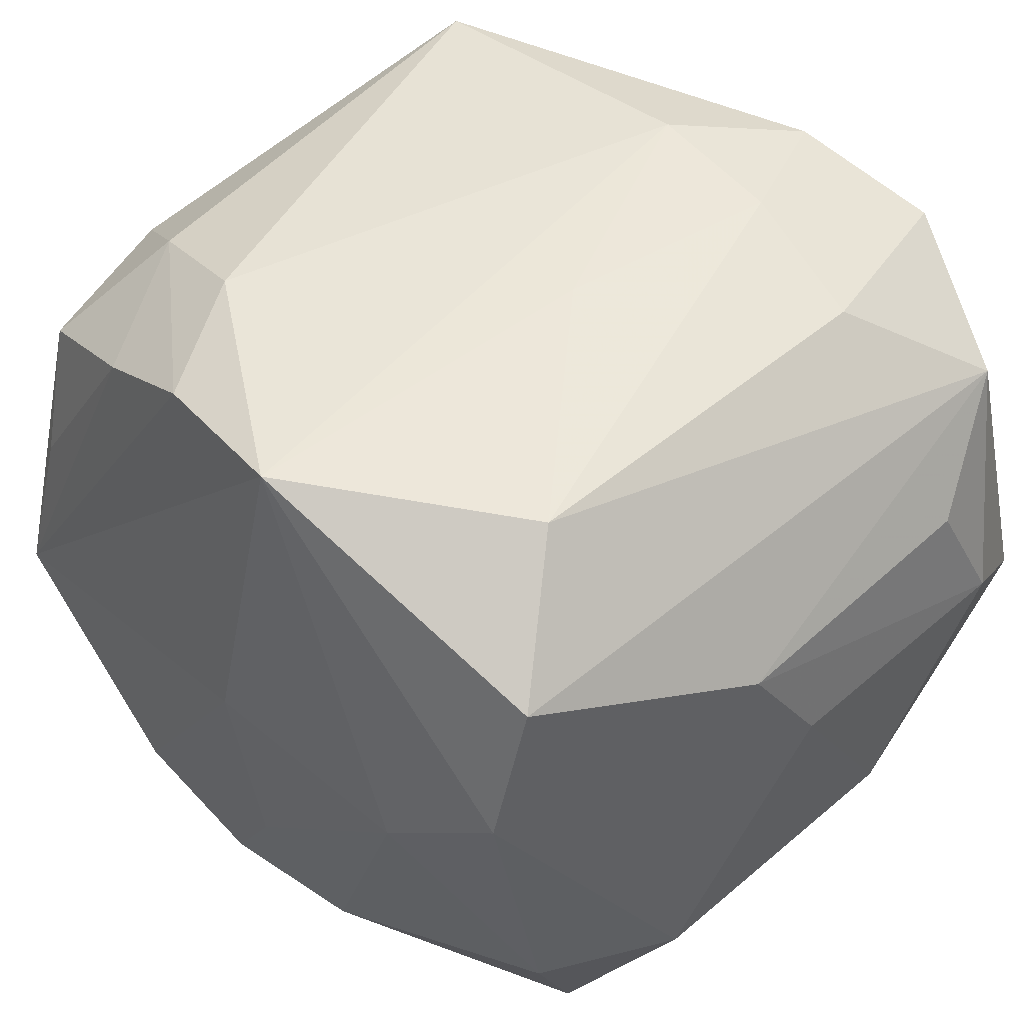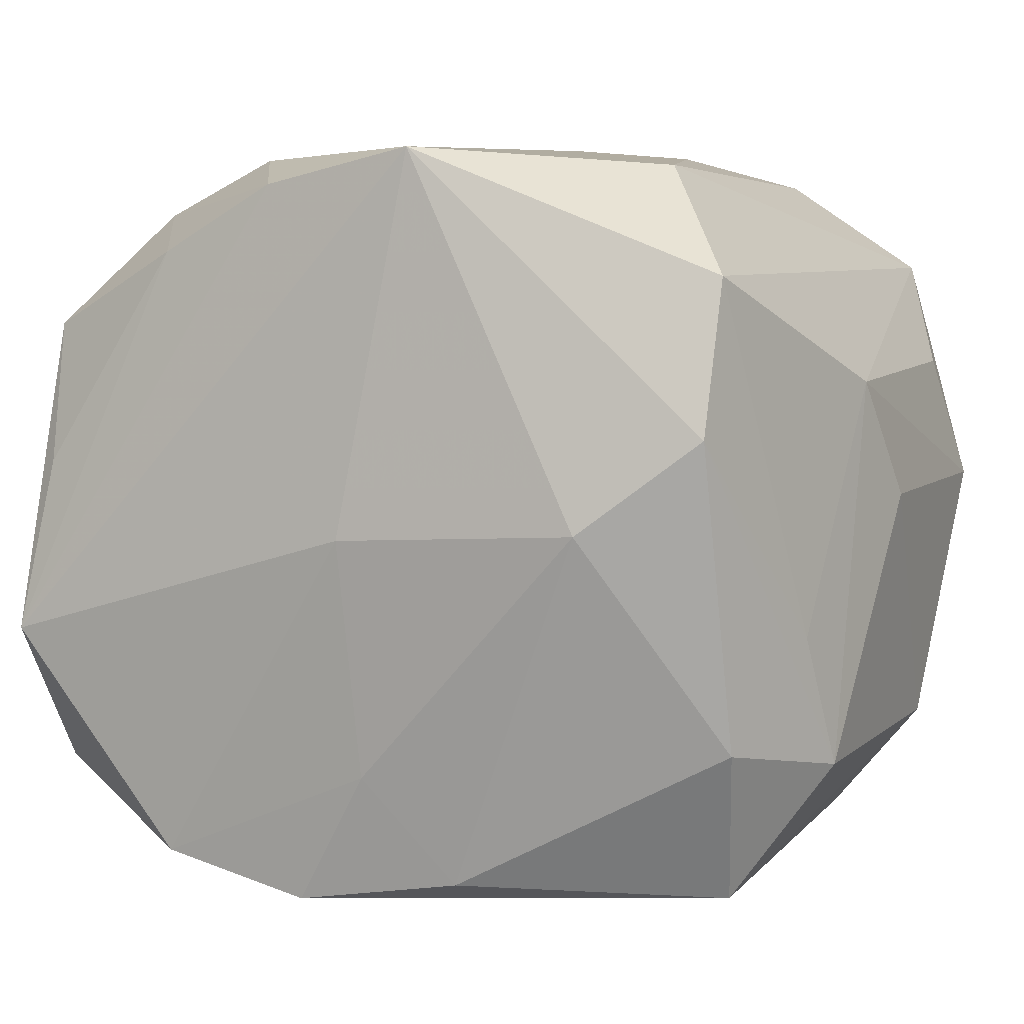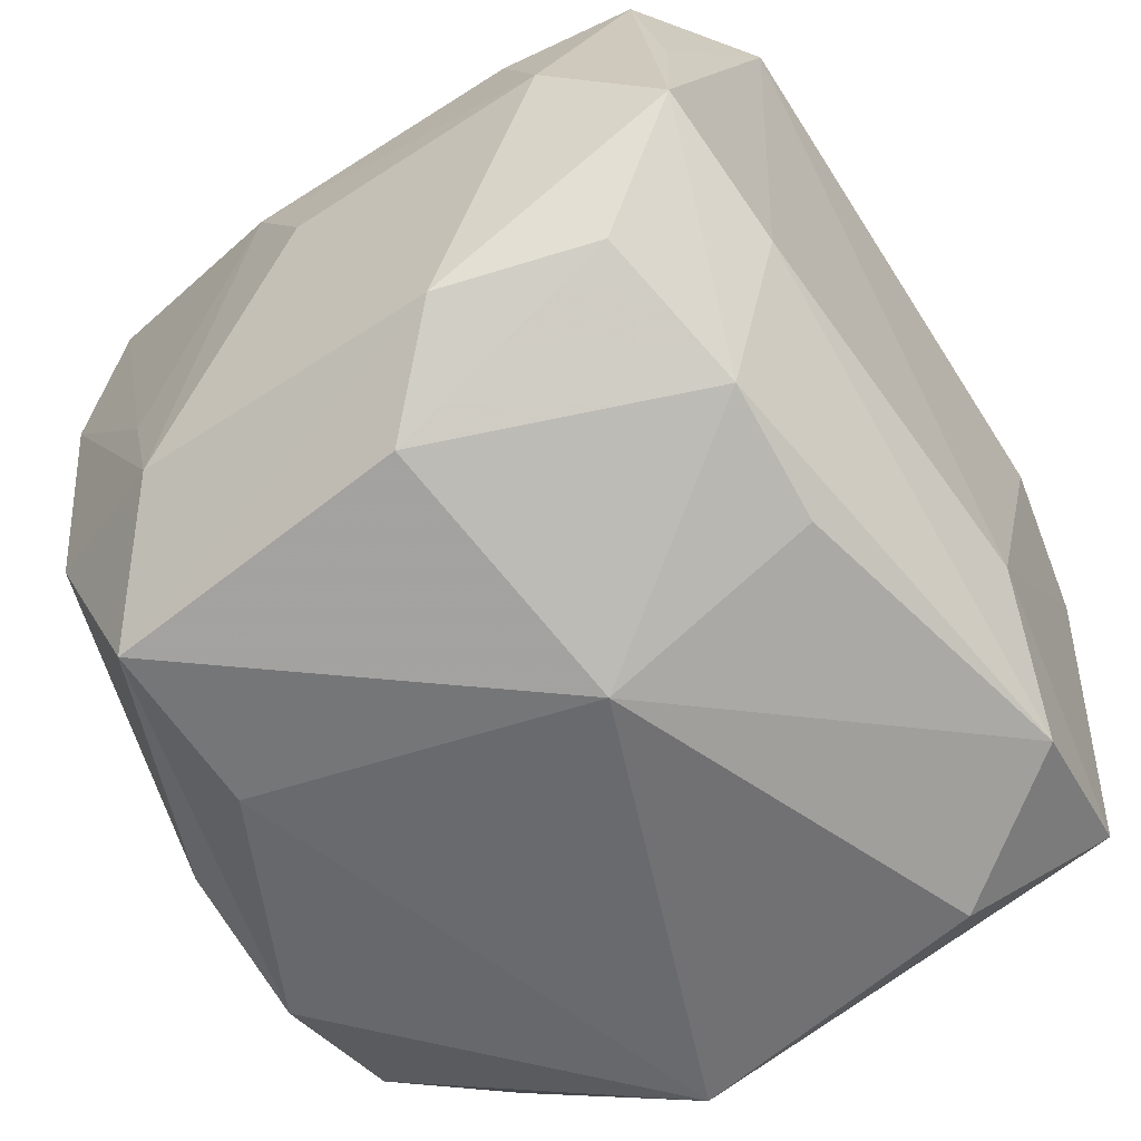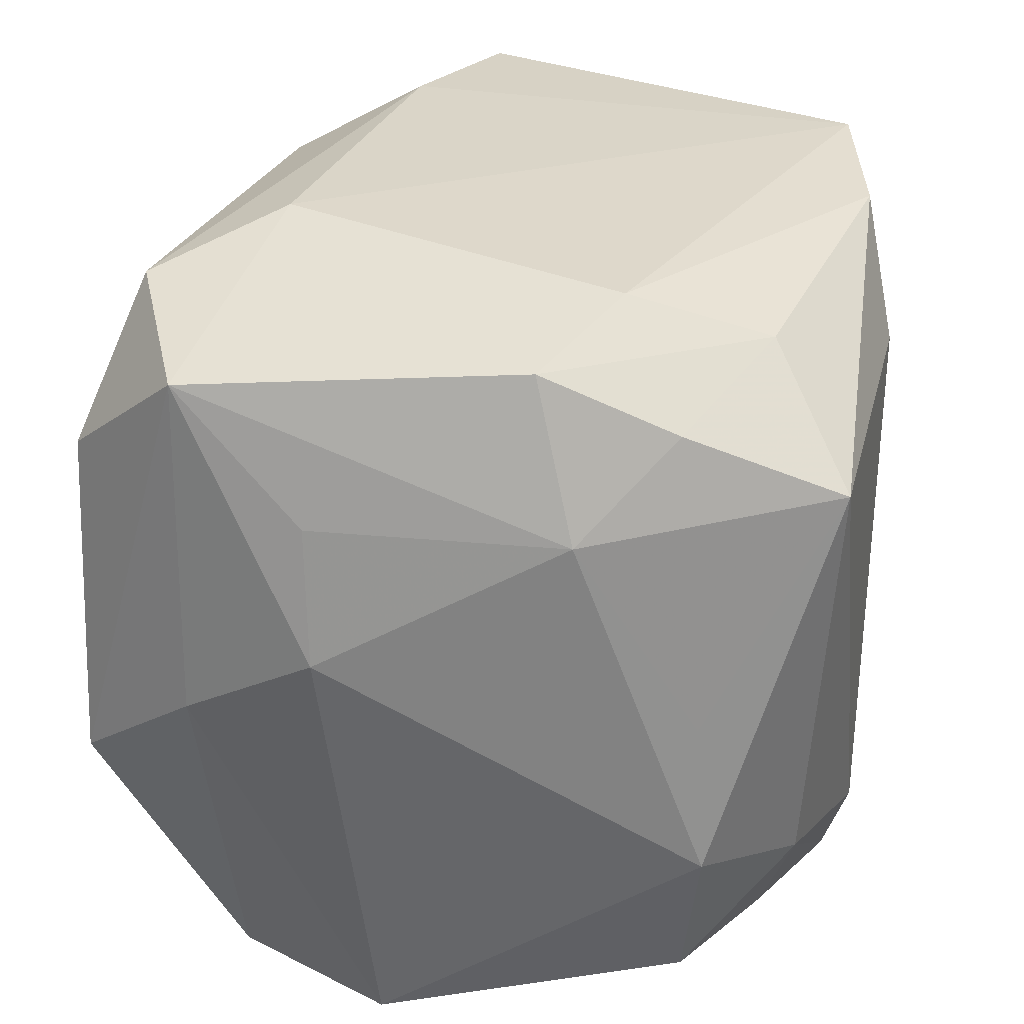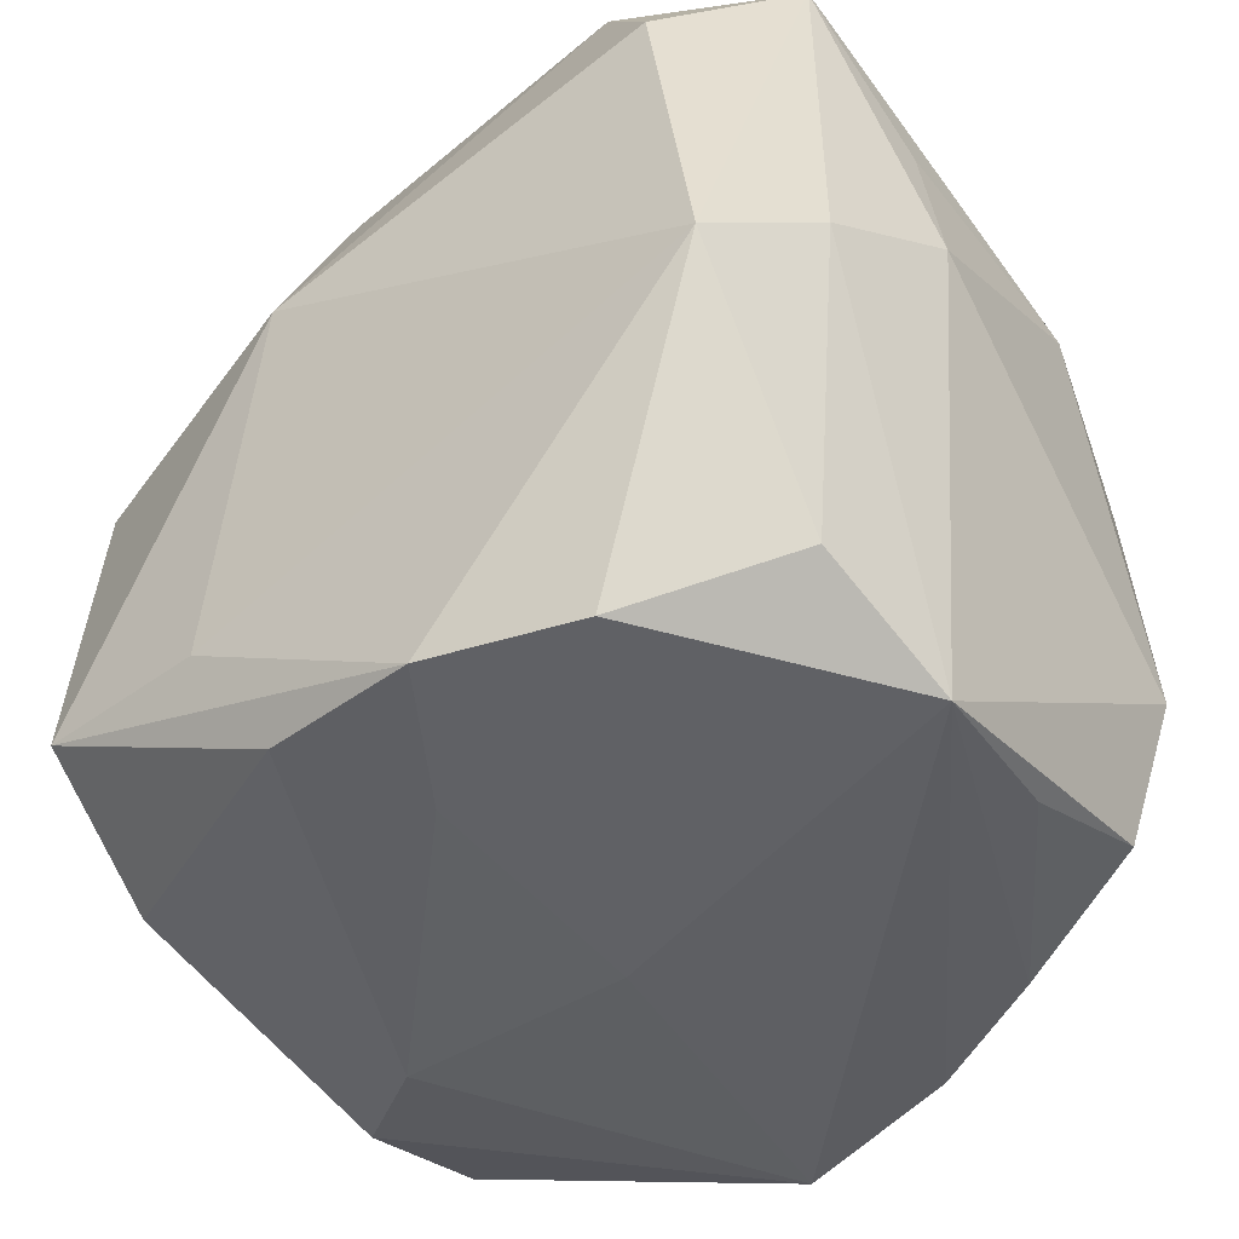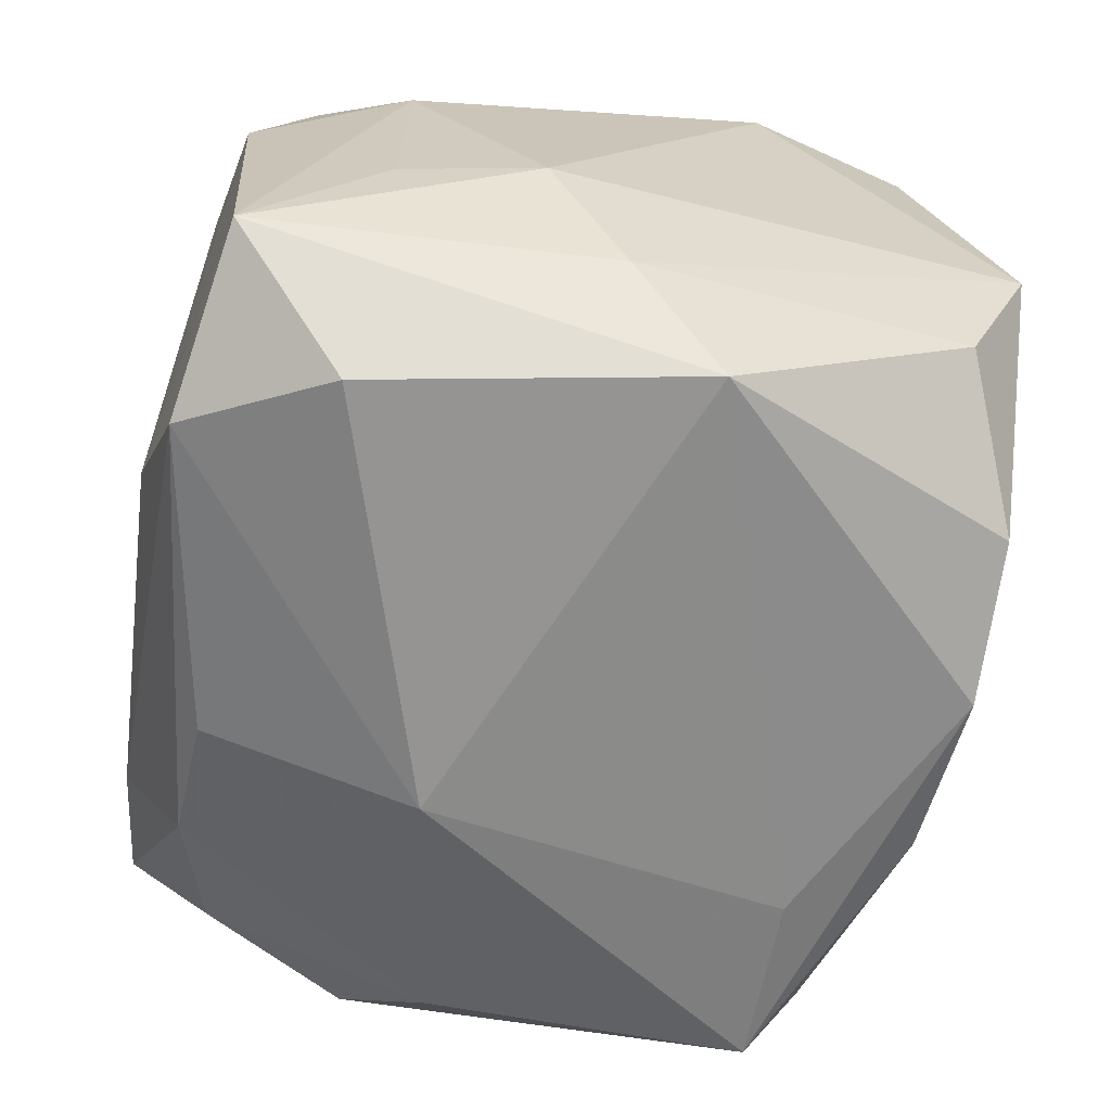
<metadata>
{"format":"obj","ext":"obj","renderer":"f3d","projection":"perspective","resolution":1024,"background":"white","views":[{"elev":49.7,"azim":48.3,"up":"+Z"},{"elev":7.4,"azim":25.9,"up":"+Z"},{"elev":-55.5,"azim":127.1,"up":"+Z"},{"elev":28.8,"azim":-83.6,"up":"+Y"},{"elev":-45.9,"azim":-144.6,"up":"+Y"},{"elev":-66.5,"azim":-97.5,"up":"+Z"}]}
</metadata>
<code>
v -0.02774 0.01812 0.02858
v -0.003789 -0.03067 -0.02856
v 0.004252 0.02976 0.02963
v 0.02878 -0.01884 -0.02751
v 0.02879 0.03011 0.009094
v 0.02082 -0.03173 0.002707
v -0.02992 -0.03226 -0.007999
v 0.03629 0.0007344 0.003248
v 0.02251 -0.01634 0.0305
v -0.02956 -0.02566 0.01729
v -0.03524 0.004884 -0.01174
v 0.008008 0.008633 -0.03226
v -0.0331 -0.01307 0.01877
v 0.03396 -0.01595 -0.00652
v -0.02063 0.03081 0.01085
v 0.002341 -0.03149 -0.01777
v -0.03038 0.02834 0.005002
v 0.01785 0.02689 -0.02159
v 0.005912 -0.03002 0.03188
v 0.009381 -0.02891 -0.0263
v -0.009338 0.03232 -0.01706
v 0.007389 0.02579 -0.02515
v -0.03235 -0.0006916 0.018
v 0.009243 0.01924 0.03136
v -0.01588 -0.03135 -0.02574
v -0.01757 0.0295 -0.02713
v 0.001074 -0.03303 0.001372
v -0.02823 -0.02732 -0.01963
v 0.03163 0.03184 -0.004848
v 0.03096 -0.02445 -0.01464
v 0.03497 -0.005159 0.01304
v 0.02073 0.01728 0.02862
v -0.03222 -0.001408 -0.0225
v -0.007479 -0.02845 0.02899
v -0.01761 -0.02774 0.02355
v 0.006834 0.0005187 0.03188
v 0.03445 0.013 -0.01763
v -0.02792 -0.008549 -0.03201
v 0.02918 0.00637 -0.02497
v -0.02831 -0.02939 0.005926
v -0.01877 0.02694 0.02234
v -0.02402 -0.01693 0.02628
v -0.03181 0.02669 -0.02221
v 0.03012 -0.02522 0.02219
v 0.03545 0.02286 0.002834
v 0.03523 -0.01239 -0.01726
v 0.03007 -0.02859 0.01009
v -0.01306 -0.01896 0.03094
v 0.02927 0.02456 -0.01526
v -0.002371 0.01978 0.03188
v 0.03368 0.01828 0.01325
v -0.03381 0.01607 -0.01222
v 0.01472 -0.0196 -0.02909
v 0.02885 0.02702 0.02128
v -0.0297 0.02348 0.01585
v 0.01669 0.0315 0.02777
v -0.03391 0.01579 0.008204
v -0.02419 0.01756 -0.03188
v 0.02017 0.03232 -0.0107
f 48 19 50
f 1 48 50
f 29 54 45
f 8 37 45
f 45 37 29
f 29 18 59
f 39 37 4
f 49 18 29
f 29 37 49
f 49 39 18
f 37 39 49
f 46 37 8
f 4 37 46
f 6 19 27
f 6 47 19
f 19 48 34
f 42 1 13
f 48 1 42
f 13 10 42
f 42 34 48
f 13 1 23
f 23 57 13
f 1 57 23
f 17 57 55
f 55 57 1
f 51 45 54
f 50 19 36
f 19 9 36
f 29 59 56
f 56 59 21
f 19 47 44
f 44 9 19
f 54 9 44
f 4 46 30
f 30 46 47
f 47 6 30
f 30 20 4
f 6 20 30
f 35 42 10
f 34 42 35
f 21 17 15
f 15 56 21
f 43 17 21
f 43 57 17
f 32 9 54
f 54 56 32
f 3 1 50
f 56 15 3
f 5 54 29
f 29 56 5
f 5 56 54
f 47 46 14
f 14 44 47
f 31 51 54
f 54 44 31
f 8 45 31
f 45 51 31
f 44 14 31
f 31 46 8
f 31 14 46
f 16 6 27
f 16 20 6
f 40 35 10
f 41 55 1
f 1 3 41
f 41 3 15
f 17 55 41
f 41 15 17
f 13 57 11
f 12 53 38
f 4 53 12
f 12 39 4
f 12 22 18
f 18 39 12
f 24 36 9
f 9 32 24
f 50 36 24
f 24 32 56
f 24 3 50
f 56 3 24
f 22 12 26
f 26 43 21
f 18 22 26
f 21 59 26
f 26 59 18
f 25 16 27
f 57 43 52
f 52 11 57
f 43 11 52
f 33 43 38
f 33 11 43
f 58 26 12
f 58 12 38
f 43 26 58
f 38 43 58
f 7 25 27
f 11 33 7
f 13 11 7
f 27 19 7
f 19 34 7
f 7 10 13
f 7 40 10
f 34 35 7
f 35 40 7
f 20 16 2
f 16 25 2
f 4 20 2
f 2 53 4
f 38 53 2
f 2 25 38
f 38 25 28
f 25 7 28
f 28 33 38
f 28 7 33

</code>
